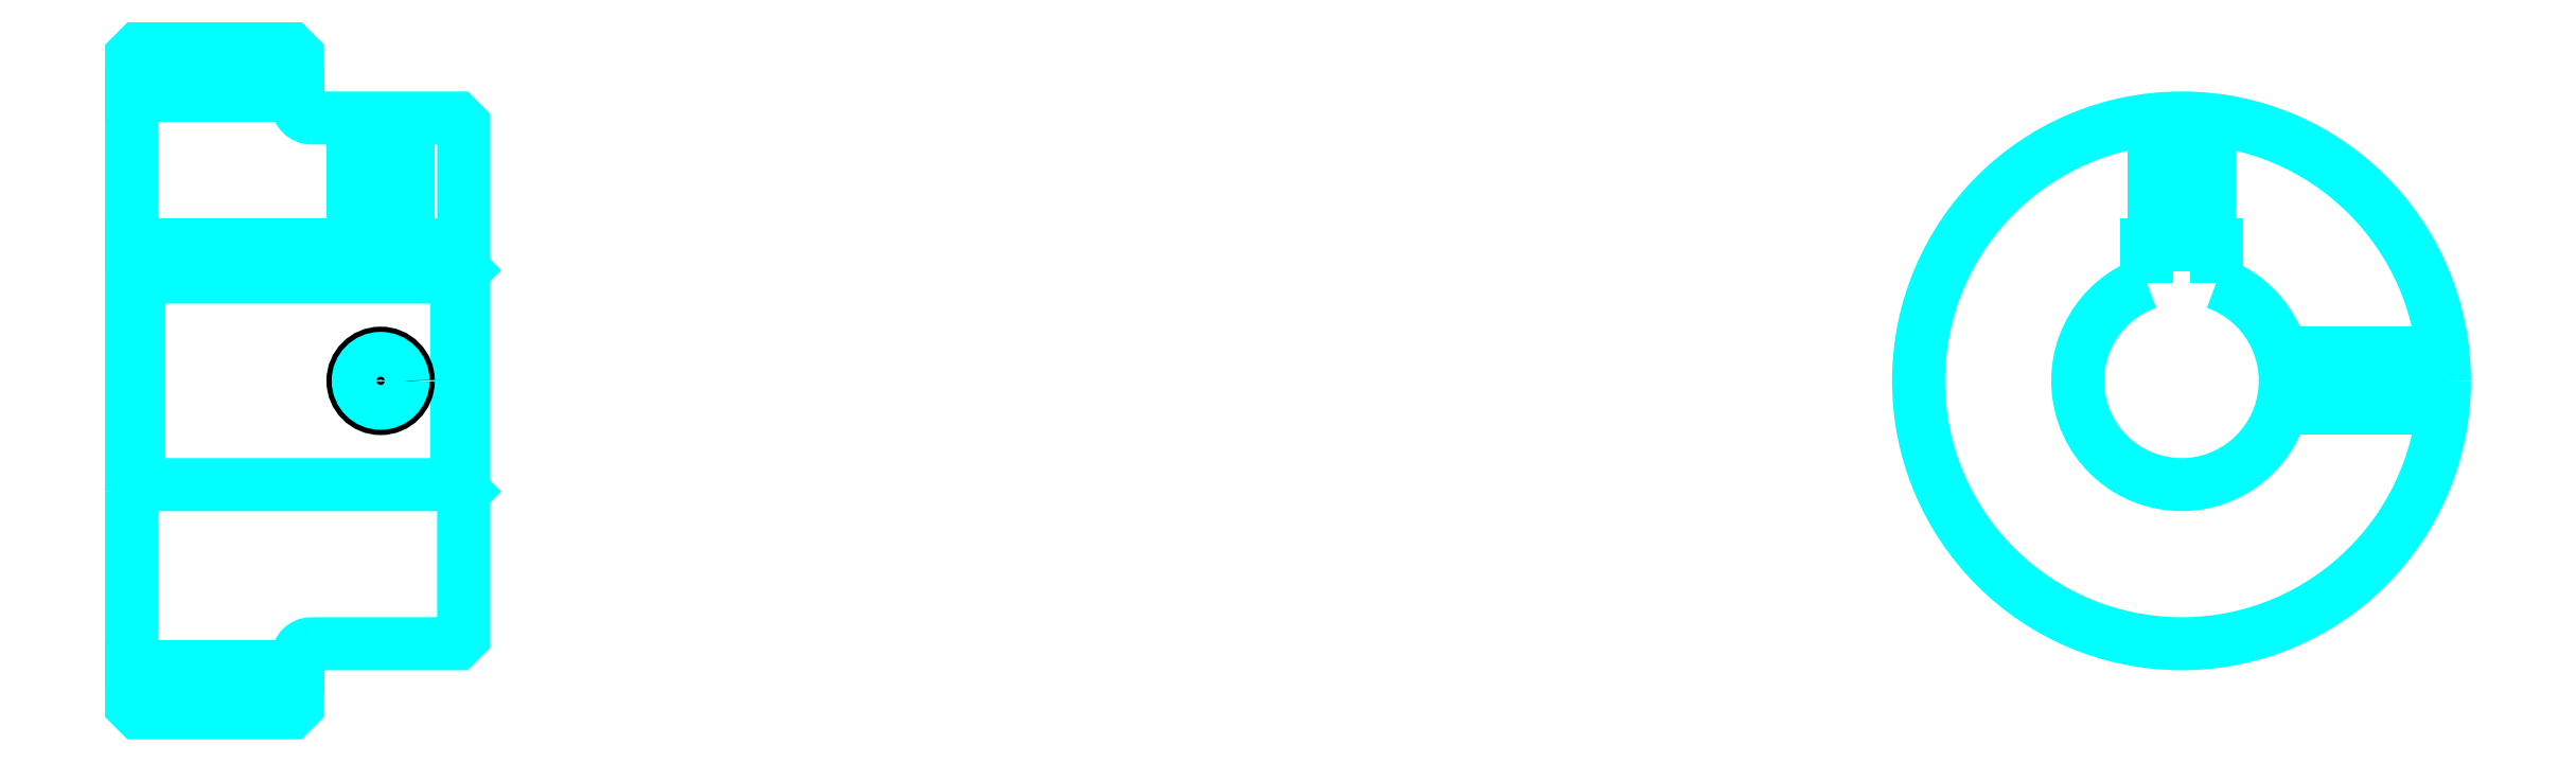
<metadata>
{"format":"dxf","ext":"dxf","renderer":"ezdxf+matplotlib","layout":"modelspace","background":"white","min_lineweight":24,"dpi":150}
</metadata>
<code>
0
SECTION
2
ENTITIES
0
LINE
8
0
10
109.2
20
130.5
30
0
11
121.2
21
130.5
31
0
0
LINE
8
0
10
109.2
20
89.22
30
0
11
121.2
21
89.22
31
0
0
LINE
8
0
10
132.7
20
102.3
30
0
11
133.2
21
101.8
31
0
0
LINE
8
0
10
132.7
20
117.3
30
0
11
133.2
21
117.8
31
0
0
LINE
8
0
10
109.7
20
117.3
30
0
11
109.7
21
102.3
31
0
0
POLYLINE
8
0
66
1
10
0
20
0
30
0
70
2
0
VERTEX
8
0
10
109.2
20
101.8
30
0
70
0
0
VERTEX
8
0
10
109.7
20
102.3
30
0
70
0
0
VERTEX
8
0
10
132.7
20
102.3
30
0
70
0
0
VERTEX
8
0
10
132.7
20
117.3
30
0
70
0
0
VERTEX
8
0
10
109.7
20
117.3
30
0
70
0
0
VERTEX
8
0
10
109.2
20
117.8
30
0
70
0
0
SEQEND
8
0
0
ARC
8
0
10
122.2
20
129.8
30
0
40
1
50
180
51
270
0
ARC
8
0
10
122.2
20
89.85
30
0
40
1
50
90
51
180
0
ARC
8
0
10
257.3
20
109.8
30
0
40
7.5
50
109.5
51
70.53
0
POLYLINE
8
0
66
1
10
0
20
0
30
0
70
2
0
VERTEX
8
0
10
259.8
20
116.9
30
0
70
0
0
VERTEX
8
0
10
259.8
20
119.6
30
0
70
0
0
VERTEX
8
0
10
254.8
20
119.6
30
0
70
0
0
VERTEX
8
0
10
254.8
20
116.9
30
0
70
0
0
SEQEND
8
0
0
LINE
8
0
10
109.2
20
119.6
30
0
11
133.2
21
119.6
31
0
0
POLYLINE
8
0
66
1
10
0
20
0
30
0
70
2
0
VERTEX
8
0
10
129.2
20
128.8
30
0
70
0
0
VERTEX
8
0
10
129.2
20
119.6
30
0
70
0
0
SEQEND
8
0
0
POLYLINE
8
0
66
1
10
0
20
0
30
0
70
2
0
VERTEX
8
0
10
125.2
20
128.8
30
0
70
0
0
VERTEX
8
0
10
125.2
20
119.6
30
0
70
0
0
SEQEND
8
0
0
POLYLINE
8
0
66
1
10
0
20
0
30
0
70
2
0
VERTEX
8
0
10
128.8
20
128.8
30
0
70
0
0
VERTEX
8
0
10
128.8
20
119.6
30
0
70
0
0
SEQEND
8
0
0
POLYLINE
8
0
66
1
10
0
20
0
30
0
70
2
0
VERTEX
8
0
10
125.6
20
128.8
30
0
70
0
0
VERTEX
8
0
10
125.6
20
119.6
30
0
70
0
0
SEQEND
8
0
0
POLYLINE
8
0
66
1
10
0
20
0
30
0
70
2
0
VERTEX
8
0
10
255.3
20
119.6
30
0
70
0
0
VERTEX
8
0
10
255.3
20
128.7
30
0
70
0
0
SEQEND
8
0
0
POLYLINE
8
0
66
1
10
0
20
0
30
0
70
2
0
VERTEX
8
0
10
259.3
20
119.6
30
0
70
0
0
VERTEX
8
0
10
259.3
20
128.7
30
0
70
0
0
SEQEND
8
0
0
POLYLINE
8
0
66
1
10
0
20
0
30
0
70
2
0
VERTEX
8
0
10
255.7
20
119.6
30
0
70
0
0
VERTEX
8
0
10
255.7
20
128.8
30
0
70
0
0
SEQEND
8
0
0
POLYLINE
8
0
66
1
10
0
20
0
30
0
70
2
0
VERTEX
8
0
10
258.9
20
119.6
30
0
70
0
0
VERTEX
8
0
10
258.9
20
128.8
30
0
70
0
0
SEQEND
8
0
0
CIRCLE
8
0
10
127.2
20
109.8
30
0
40
2
0
CIRCLE
8
0
10
127.2
20
109.8
30
0
40
1.62
0
POLYLINE
8
0
66
1
10
0
20
0
30
0
70
2
0
VERTEX
8
0
10
264.5
20
111.8
30
0
70
0
0
VERTEX
8
0
10
276.2
20
111.8
30
0
70
0
0
SEQEND
8
0
0
POLYLINE
8
0
66
1
10
0
20
0
30
0
70
2
0
VERTEX
8
0
10
264.5
20
107.8
30
0
70
0
0
VERTEX
8
0
10
276.2
20
107.8
30
0
70
0
0
SEQEND
8
0
0
POLYLINE
8
0
66
1
10
0
20
0
30
0
70
2
0
VERTEX
8
0
10
264.6
20
111.5
30
0
70
0
0
VERTEX
8
0
10
276.2
20
111.5
30
0
70
0
0
SEQEND
8
0
0
POLYLINE
8
0
66
1
10
0
20
0
30
0
70
2
0
VERTEX
8
0
10
264.6
20
108.2
30
0
70
0
0
VERTEX
8
0
10
276.2
20
108.2
30
0
70
0
0
SEQEND
8
0
0
POLYLINE
8
0
66
1
10
0
20
0
30
0
70
2
0
VERTEX
8
0
10
109.2
20
101.8
30
0
70
0
0
VERTEX
8
0
10
109.2
20
86.35
30
0
70
0
0
VERTEX
8
0
10
109.7
20
85.85
30
0
70
0
0
VERTEX
8
0
10
120.7
20
85.85
30
0
70
0
0
VERTEX
8
0
10
121.2
20
86.35
30
0
70
0
0
VERTEX
8
0
10
121.2
20
89.85
30
0
70
0
0
SEQEND
8
0
0
POLYLINE
8
0
66
1
10
0
20
0
30
0
70
2
0
VERTEX
8
0
10
122.2
20
90.85
30
0
70
0
0
VERTEX
8
0
10
132.7
20
90.85
30
0
70
0
0
VERTEX
8
0
10
133.2
20
91.35
30
0
70
0
0
VERTEX
8
0
10
133.2
20
128.3
30
0
70
0
0
VERTEX
8
0
10
132.7
20
128.8
30
0
70
0
0
VERTEX
8
0
10
122.2
20
128.8
30
0
70
0
0
SEQEND
8
0
0
POLYLINE
8
0
66
1
10
0
20
0
30
0
70
2
0
VERTEX
8
0
10
121.2
20
129.8
30
0
70
0
0
VERTEX
8
0
10
121.2
20
133.3
30
0
70
0
0
VERTEX
8
0
10
120.7
20
133.8
30
0
70
0
0
VERTEX
8
0
10
109.7
20
133.8
30
0
70
0
0
VERTEX
8
0
10
109.2
20
133.3
30
0
70
0
0
VERTEX
8
0
10
109.2
20
101.8
30
0
70
0
0
SEQEND
8
0
0
CIRCLE
8
0
10
257.3
20
109.8
30
0
40
19
0
ENDSEC
0
EOF

</code>
